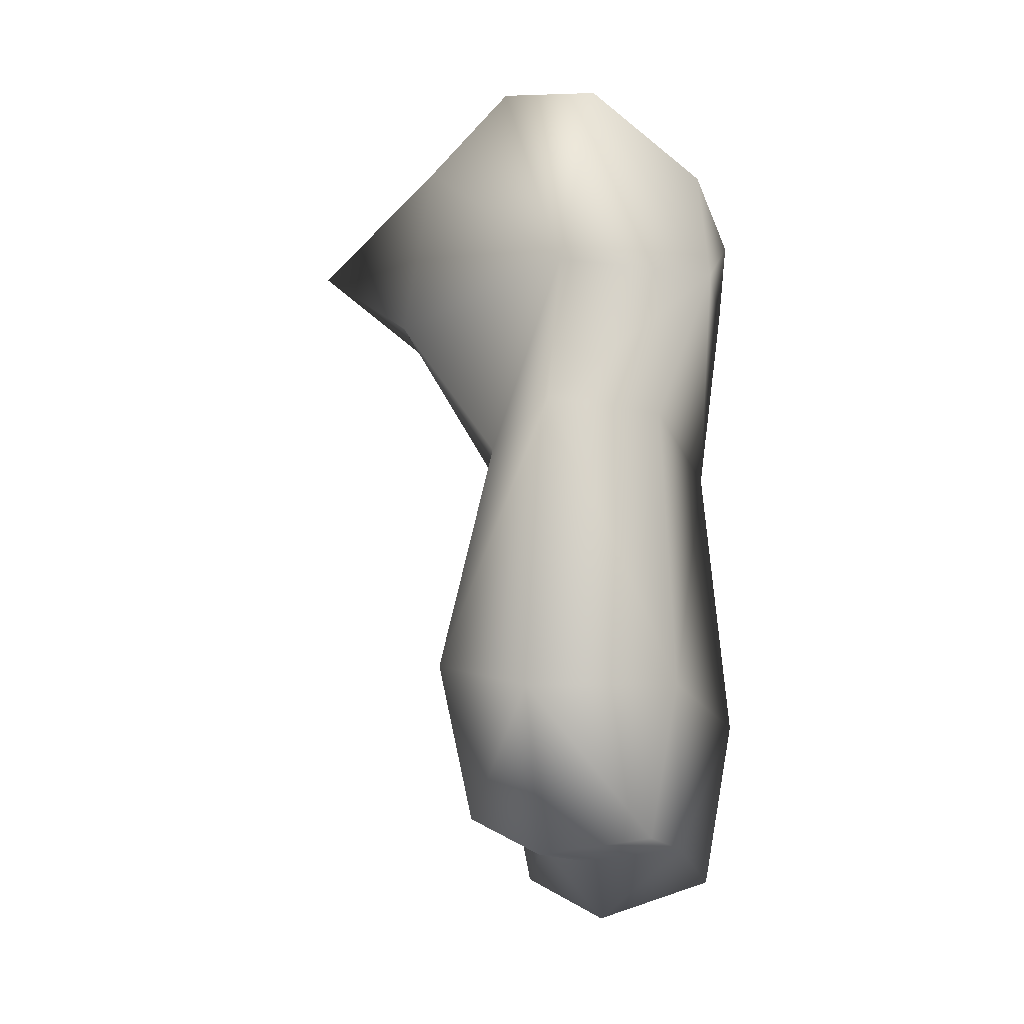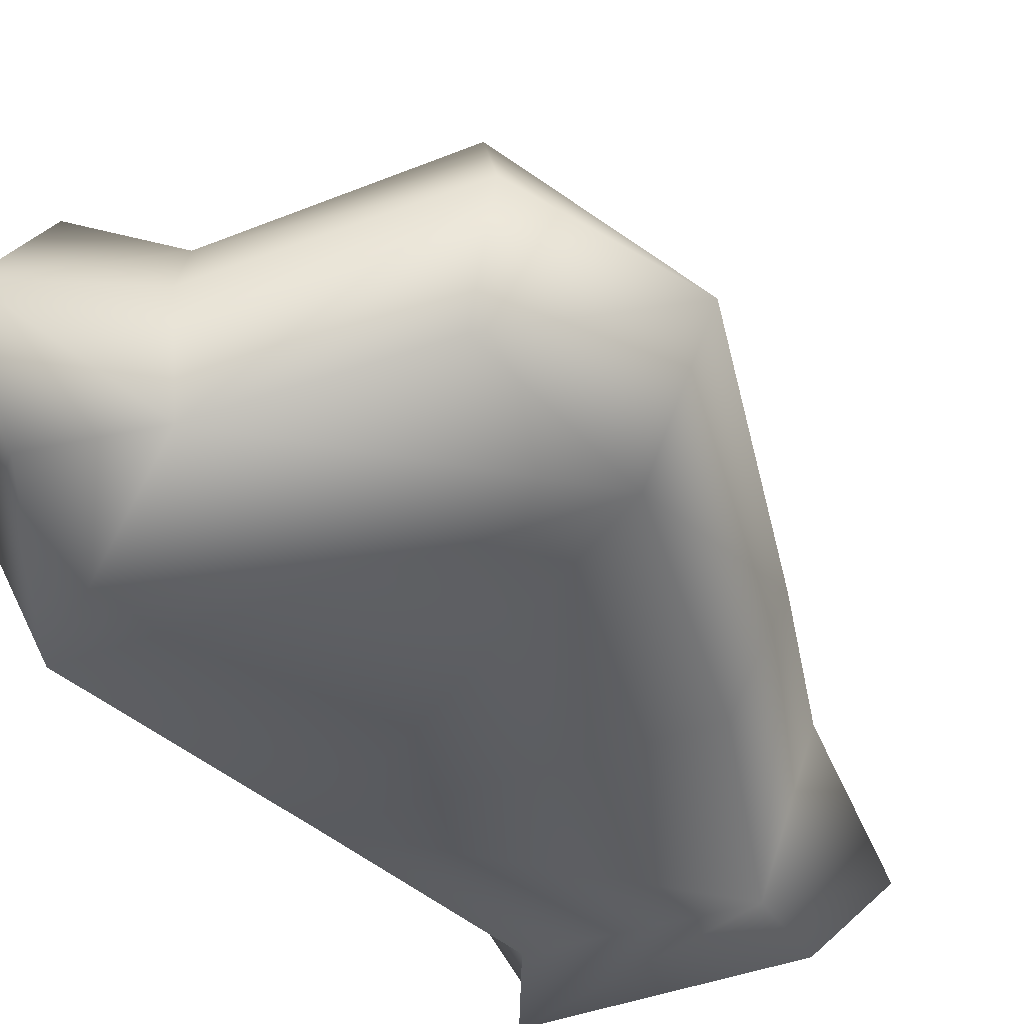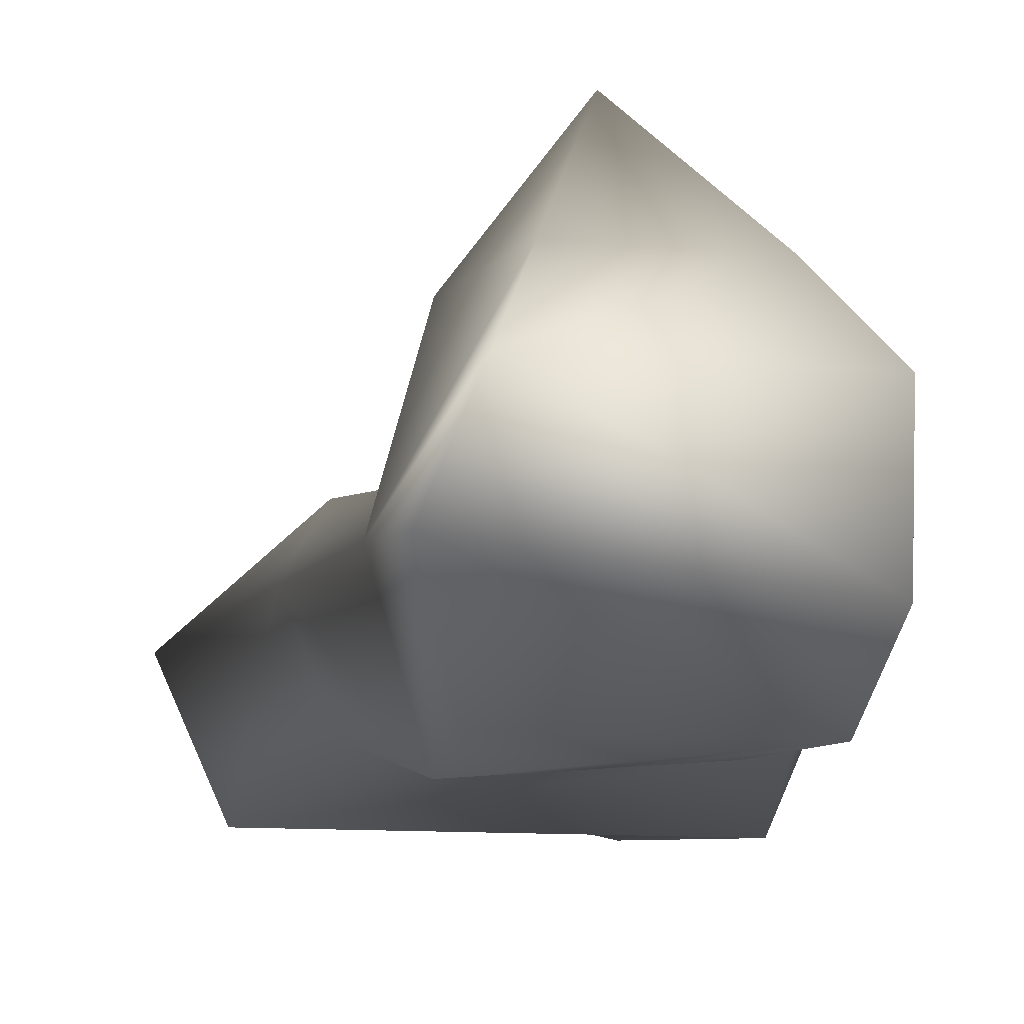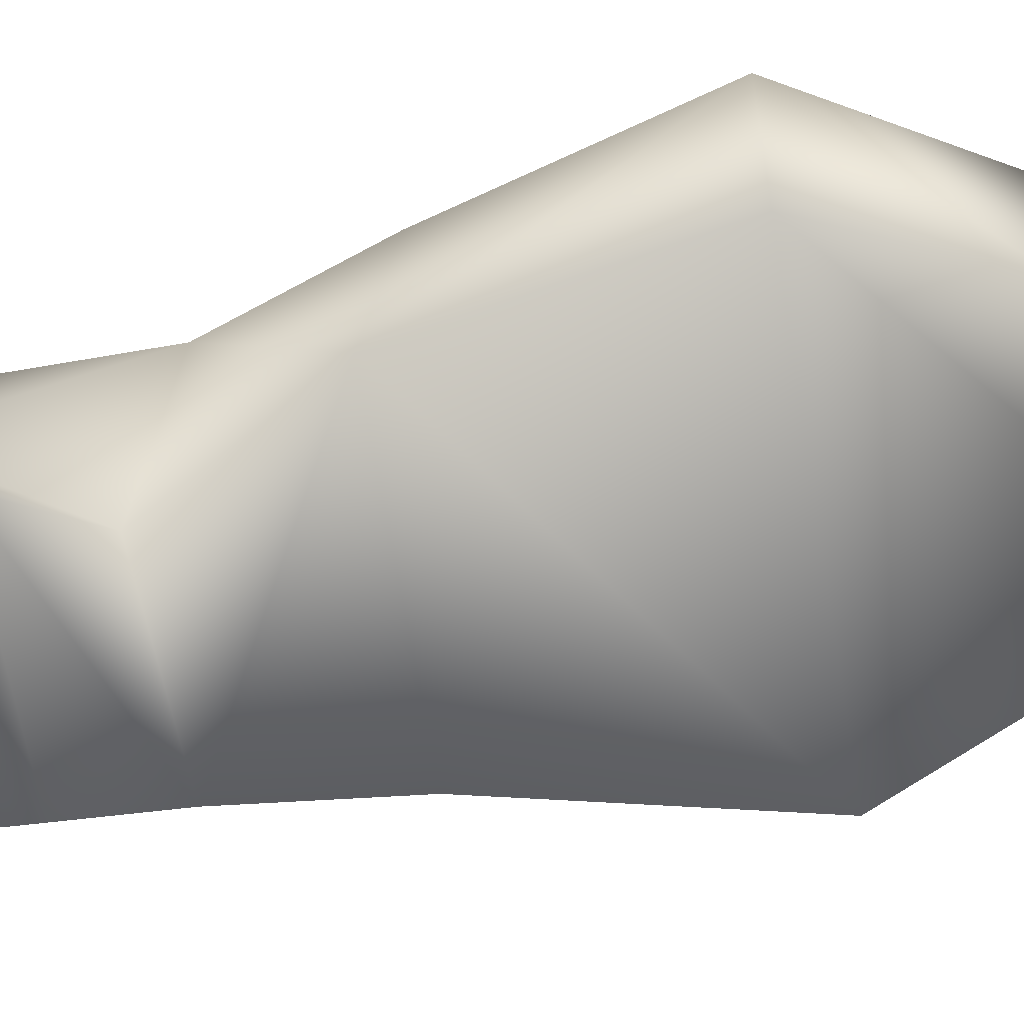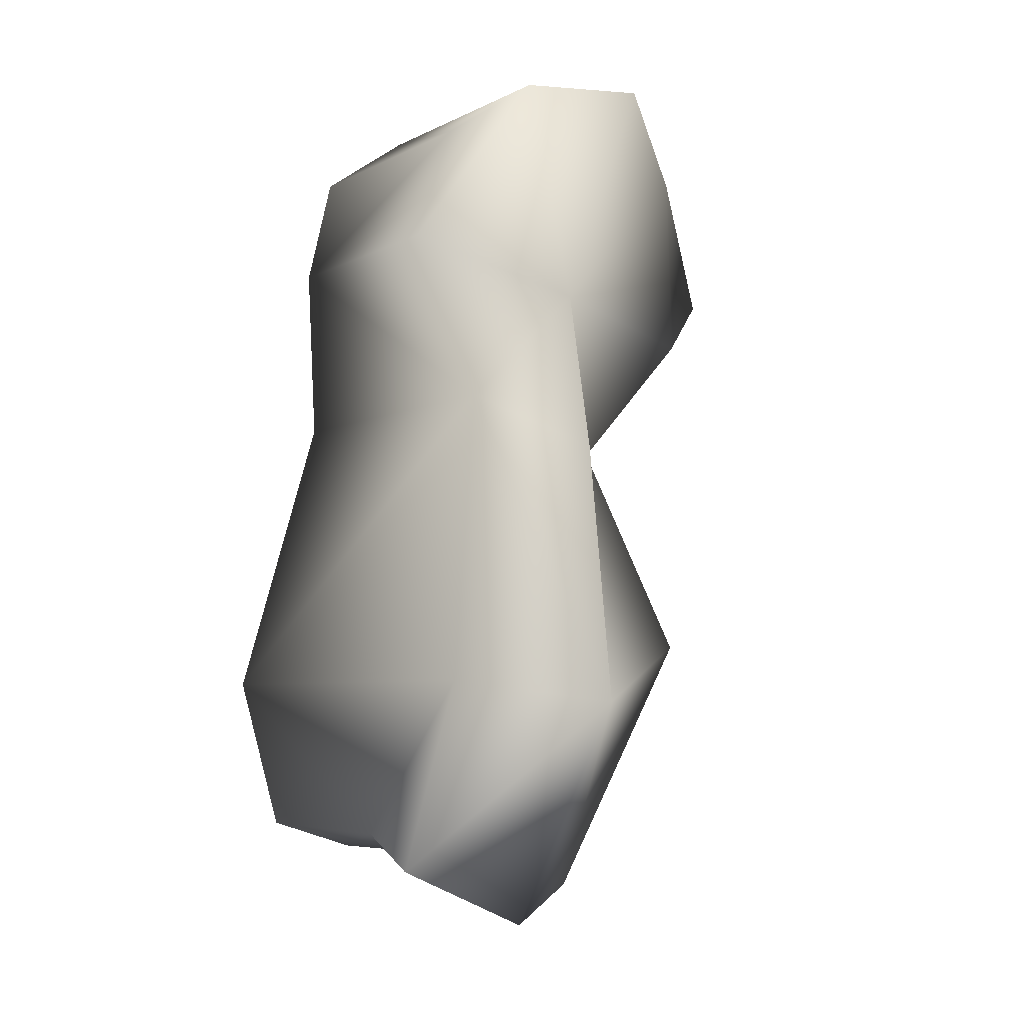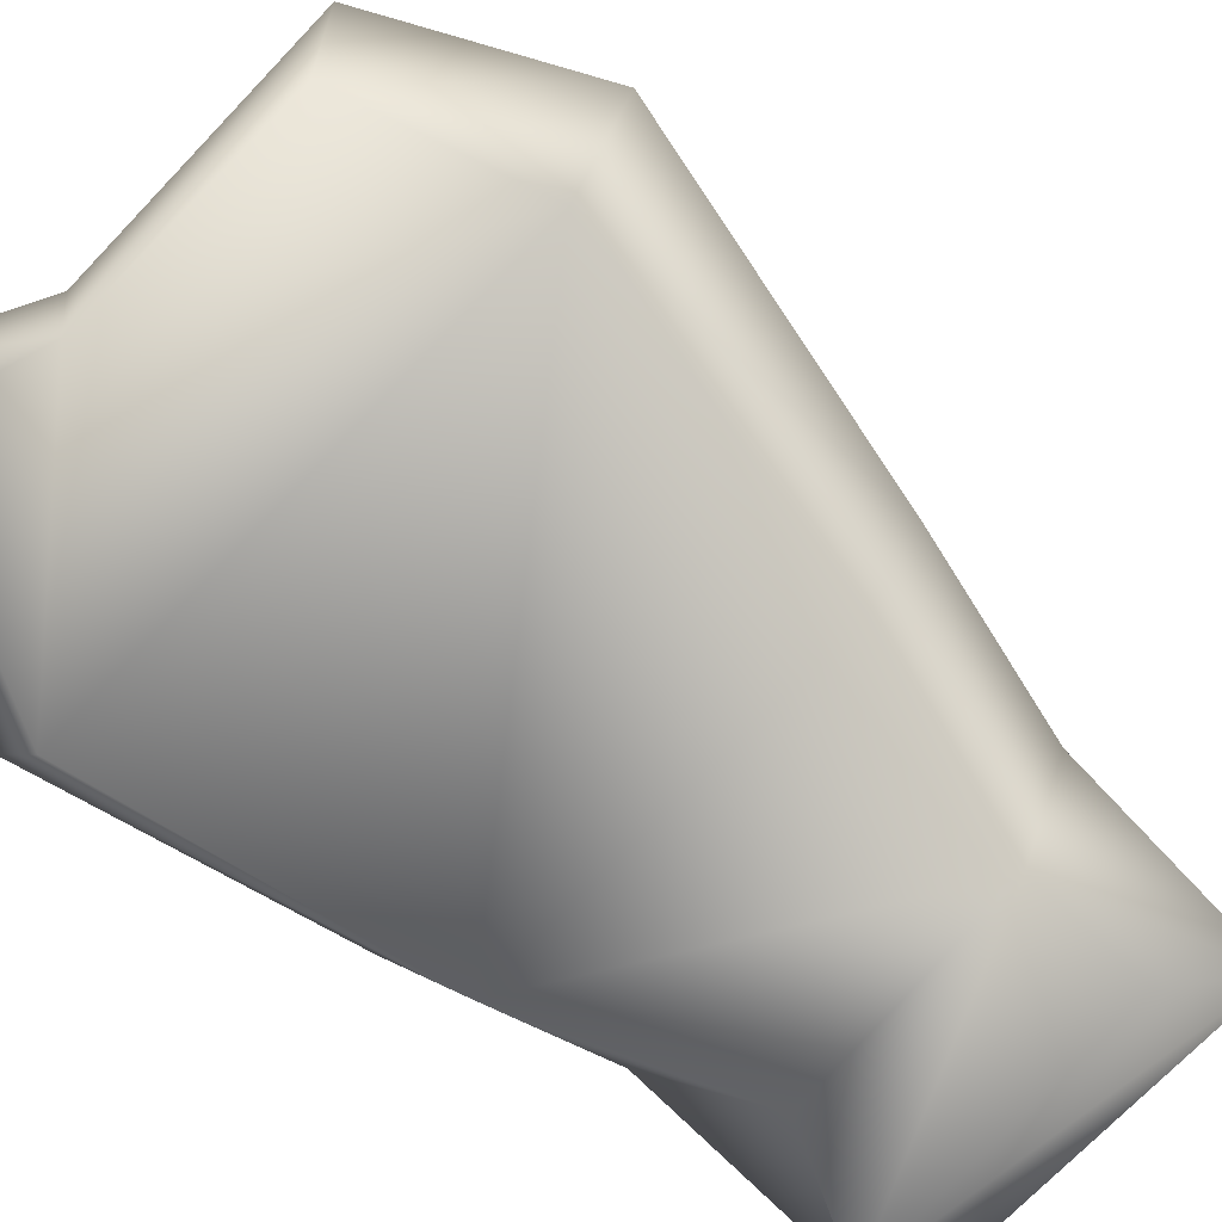
<metadata>
{"format":"obj","ext":"obj","renderer":"f3d","projection":"perspective","resolution":1024,"background":"white","views":[{"elev":-3.5,"azim":-77.1,"up":"+Z"},{"elev":-40.4,"azim":-147.4,"up":"+Y"},{"elev":-12.2,"azim":-2.3,"up":"+Y"},{"elev":-70.9,"azim":107.9,"up":"+Y"},{"elev":-15.4,"azim":55.2,"up":"+Z"},{"elev":-75.8,"azim":-126.0,"up":"+Y"}]}
</metadata>
<code>
v -14 -14 -12
v 1 -12 -24
v 14 -14 -16
v -14 -14 -12
v -8 -12 6
v -11 -5 7
v -11 -5 7
v -18 -5 -12
v -14 -14 -12
v -5 -7 29
v 15 -9 25
v -2 0 30
v 15 0 27
v -2 0 30
v 15 -9 25
v 14 -14 -16
v 7 -13 -27
v 18 -5 -17
v 8 -5 -30
v 18 -5 -17
v 7 -13 -27
v 7 -13 -27
v 1 -12 -24
v 8 -5 -30
v 1 -5 -25
v 8 -5 -30
v 1 -12 -24
v 1 -12 -24
v -12 -12 -22
v -14 -5 -23
v -14 -5 -23
v 1 -5 -25
v 1 -12 -24
v -12 -12 -22
v -14 -14 -12
v -18 -5 -12
v -18 -5 -12
v -14 -5 -23
v -12 -12 -22
v 5 3 -11
v 2 2 3
v 9 0 2
v 9 0 2
v 14 3 -12
v 5 3 -11
v 9 -14 15
v 13 -14 21
v -4 -15 16
v -3 -14 23
v -4 -15 16
v 13 -14 21
v -4 -15 16
v -3 -14 23
v -5 -7 29
v -2 0 30
v -7 -5 17
v -5 -7 29
v 14 -5 11
v 13 -12 3
v 16 -5 0
v 13 -12 3
v 14 -5 11
v 9 -14 15
v 3 15 18
v -4 7 13
v 0 6 25
v -9 3 -11
v -6 0 4
v 2 2 3
v -9 3 -11
v 2 2 3
v 5 3 -11
v 5 3 -11
v 1 -2 -24
v -12 0 -21
v 5 3 -11
v -12 0 -21
v -9 3 -11
v 6 0 -27
v 1 -2 -24
v 5 3 -11
v 6 0 -27
v 5 3 -11
v 14 3 -12
v -7 -5 17
v -4 7 13
v -6 0 4
v -6 0 4
v -11 -5 7
v -7 -5 17
v 15 0 27
v 11 6 23
v -2 0 30
v 0 6 25
v -2 0 30
v 11 6 23
v 14 -5 11
v 10 7 11
v 11 6 23
v 11 6 23
v 15 0 27
v 14 -5 11
v 8 -5 -30
v 6 0 -27
v 18 -5 -17
v 14 3 -12
v 18 -5 -17
v 6 0 -27
v 1 -5 -25
v 1 -2 -24
v 8 -5 -30
v 6 0 -27
v 8 -5 -30
v 1 -2 -24
v -14 -5 -23
v -12 0 -21
v 1 -2 -24
v 1 -2 -24
v 1 -5 -25
v -14 -5 -23
v -18 -5 -12
v -9 3 -11
v -12 0 -21
v -12 0 -21
v -14 -5 -23
v -18 -5 -12
v 18 -5 -17
v 14 3 -12
v 9 0 2
v 9 0 2
v 16 -5 0
v 18 -5 -17
v -8 -12 6
v -4 -15 16
v -11 -5 7
v -7 -5 17
v -11 -5 7
v -4 -15 16
v 13 -12 3
v 14 -14 -16
v 18 -5 -17
v 18 -5 -17
v 16 -5 0
v 13 -12 3
v 2 2 3
v -6 0 4
v -4 7 13
v -6 0 4
v -9 3 -11
v -11 -5 7
v -18 -5 -12
v -11 -5 7
v -9 3 -11
v 9 0 2
v 10 7 11
v 14 -5 11
v 14 -5 11
v 16 -5 0
v 9 0 2
v 13 -12 3
v -4 -15 16
v -8 -12 6
v 9 -14 15
v -4 -15 16
v 13 -12 3
v 13 -12 3
v -8 -12 6
v -14 -14 -12
v 13 -12 3
v -14 -14 -12
v 14 -14 -16
v 7 -13 -27
v 14 -14 -16
v 1 -12 -24
v 1 -12 -24
v -14 -14 -12
v -12 -12 -22
v 11 6 23
v 3 15 18
v 0 6 25
v 10 7 11
v 3 15 18
v 11 6 23
v 10 7 11
v -4 7 13
v 3 15 18
v 10 7 11
v 2 2 3
v -4 7 13
v 10 7 11
v 9 0 2
v 2 2 3
v -5 -7 29
v -7 -5 17
v -4 -15 16
v -3 -14 23
v 13 -14 21
v -5 -7 29
v 15 -9 25
v -5 -7 29
v 13 -14 21
v 15 0 27
v 15 -9 25
v 14 -5 11
v 15 -9 25
v 13 -14 21
v 9 -14 15
v 15 -9 25
v 9 -14 15
v 14 -5 11
v -7 -5 17
v -2 0 30
v 0 6 25
v -7 -5 17
v 0 6 25
v -4 7 13
f 1 2 3
f 4 5 6
f 7 8 9
f 10 11 12
f 13 14 15
f 16 17 18
f 19 20 21
f 22 23 24
f 25 26 27
f 28 29 30
f 31 32 33
f 34 35 36
f 37 38 39
f 40 41 42
f 43 44 45
f 46 47 48
f 49 50 51
f 52 53 54
f 55 56 57
f 58 59 60
f 61 62 63
f 64 65 66
f 67 68 69
f 70 71 72
f 73 74 75
f 76 77 78
f 79 80 81
f 82 83 84
f 85 86 87
f 88 89 90
f 91 92 93
f 94 95 96
f 97 98 99
f 100 101 102
f 103 104 105
f 106 107 108
f 109 110 111
f 112 113 114
f 115 116 117
f 118 119 120
f 121 122 123
f 124 125 126
f 127 128 129
f 130 131 132
f 133 134 135
f 136 137 138
f 139 140 141
f 142 143 144
f 145 146 147
f 148 149 150
f 151 152 153
f 154 155 156
f 157 158 159
f 160 161 162
f 163 164 165
f 166 167 168
f 169 170 171
f 172 173 174
f 175 176 177
f 178 179 180
f 181 182 183
f 184 185 186
f 187 188 189
f 190 191 192
f 193 194 195
f 196 197 198
f 199 200 201
f 202 203 204
f 205 206 207
f 208 209 210
f 211 212 213
f 214 215 216

</code>
